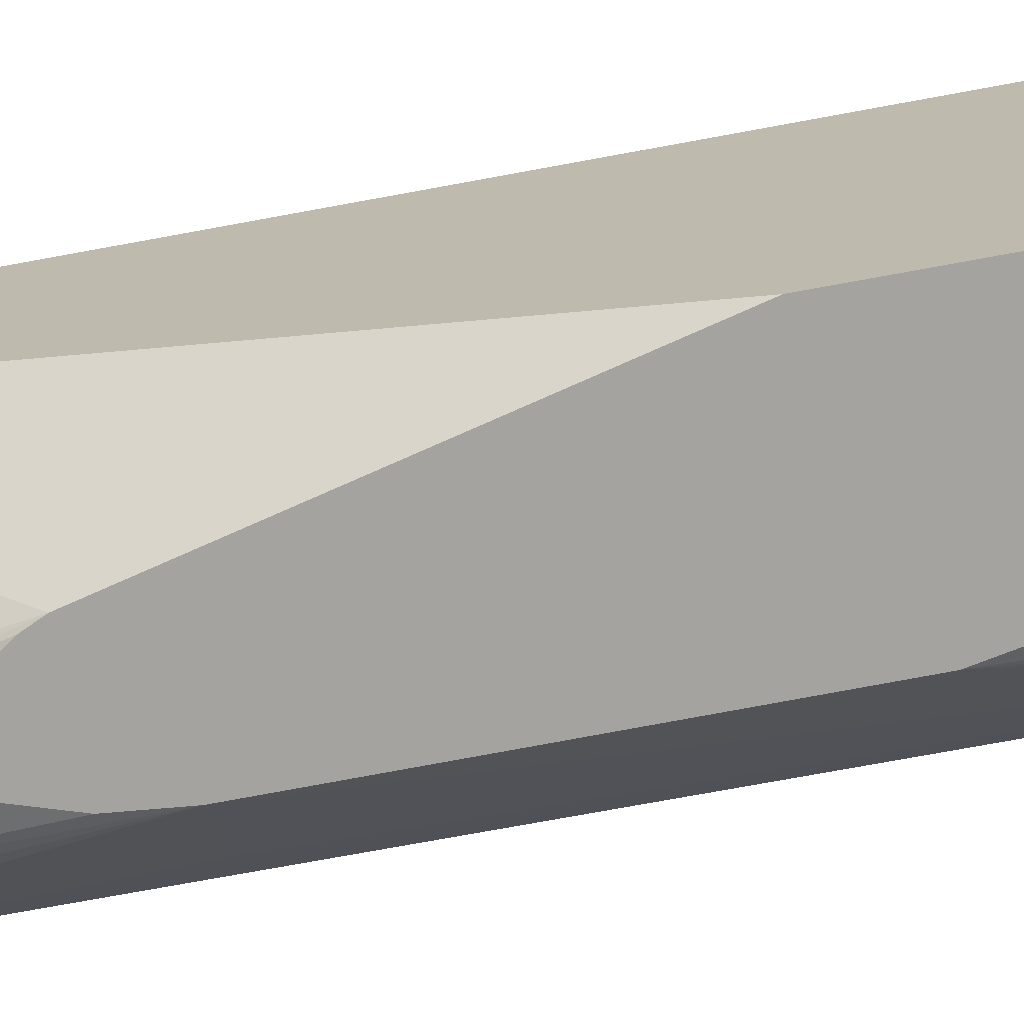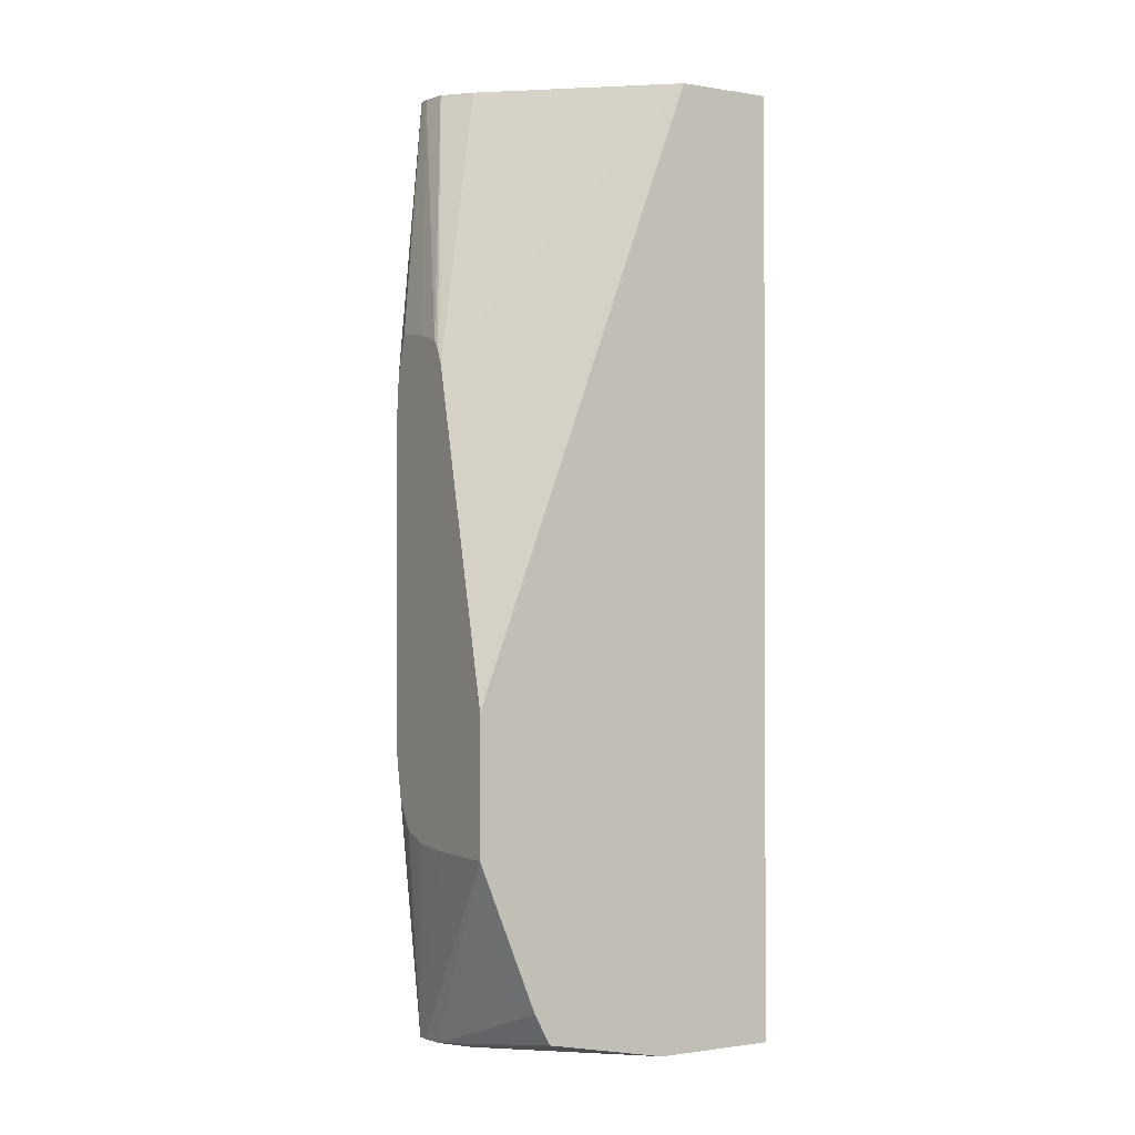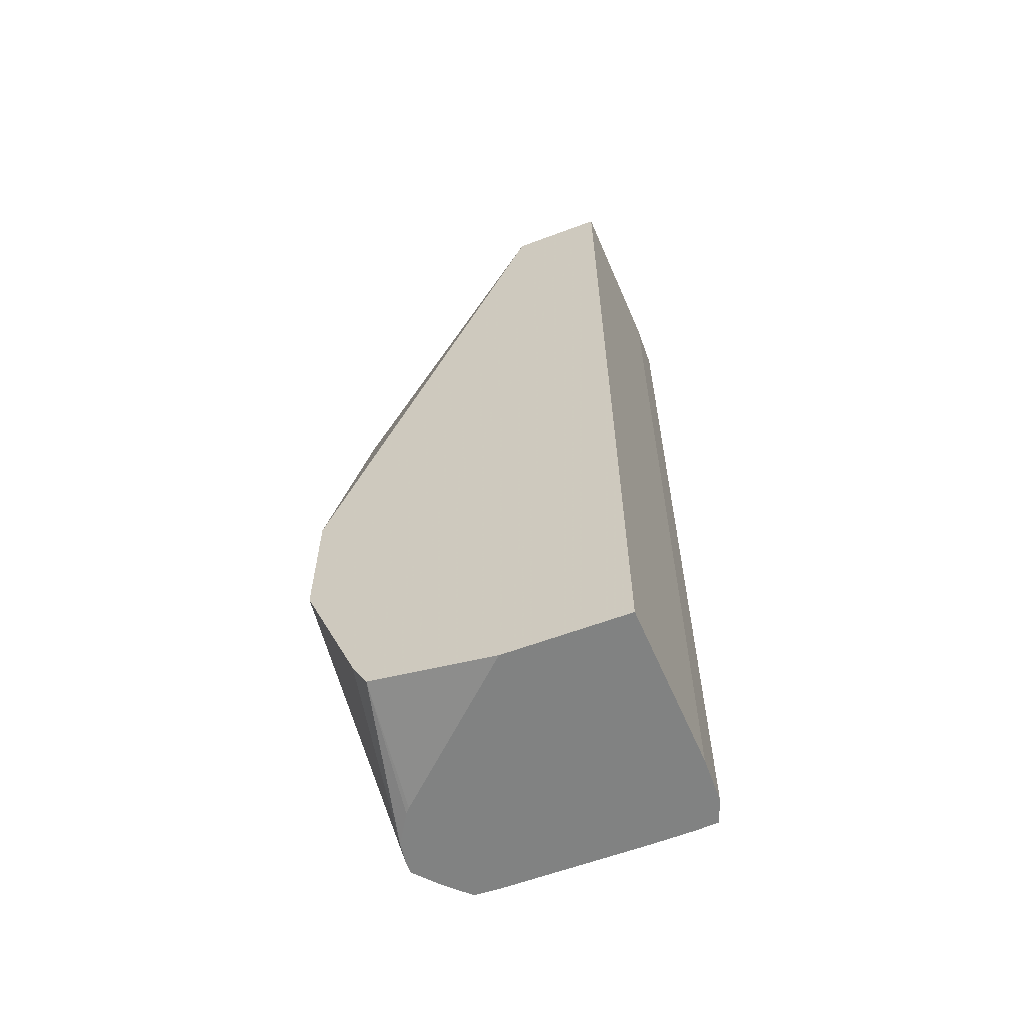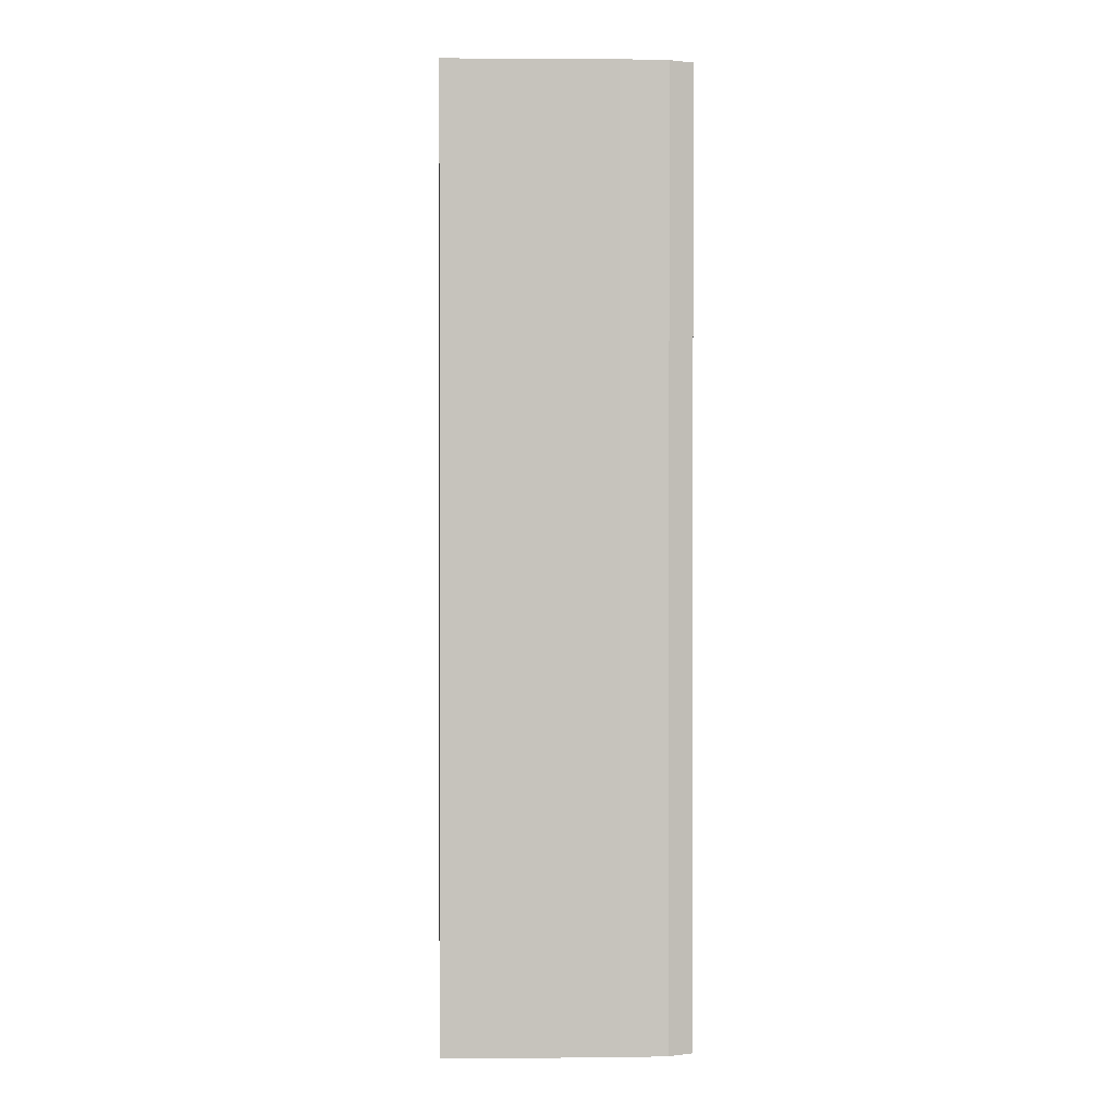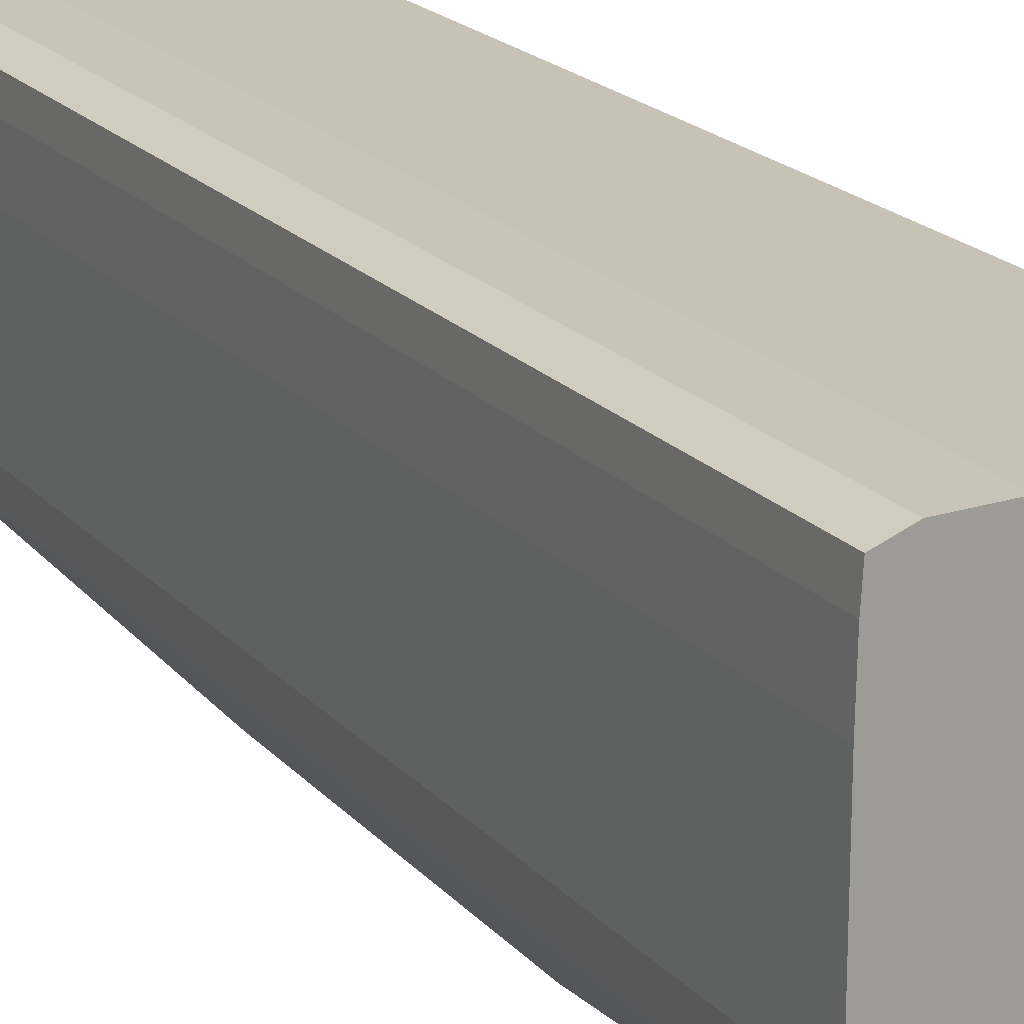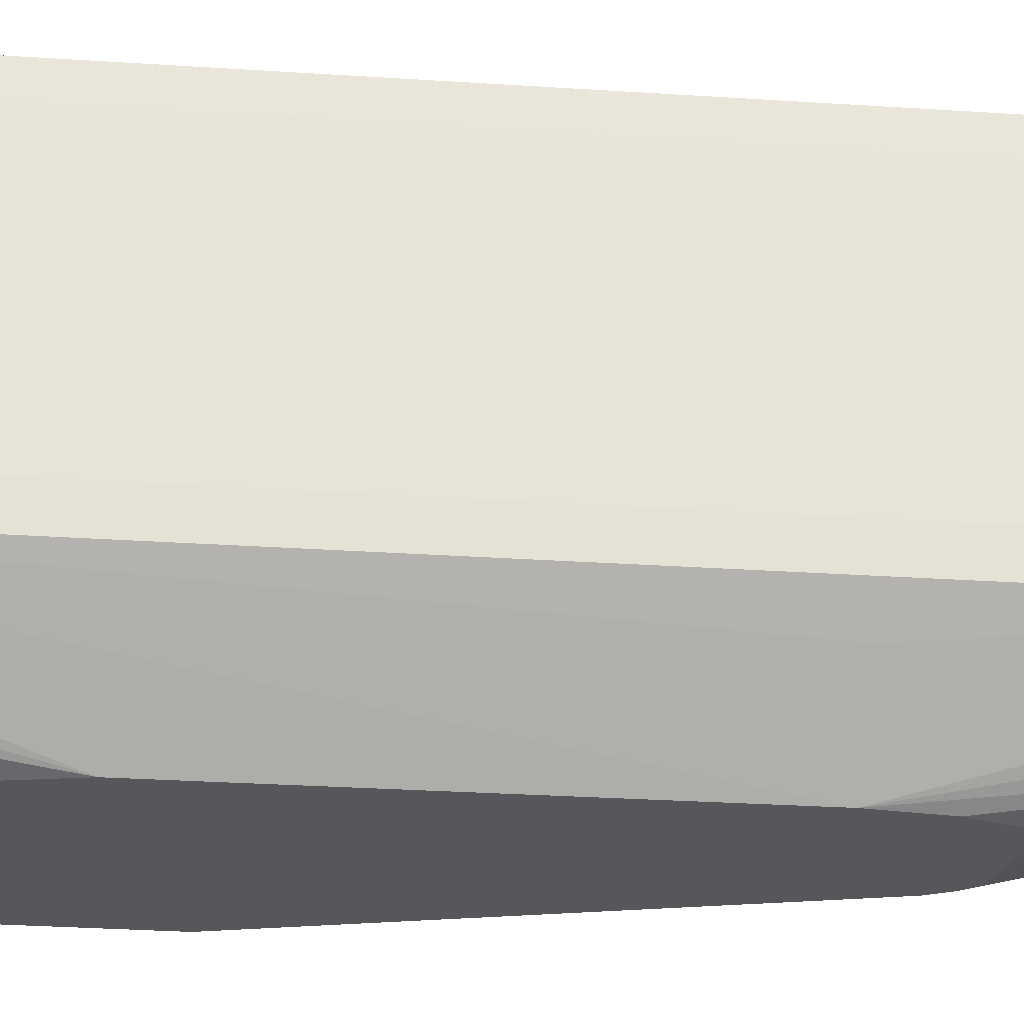
<metadata>
{"format":"obj","ext":"obj","renderer":"f3d","projection":"perspective","resolution":1024,"background":"white","views":[{"elev":-73.0,"azim":-79.5,"up":"+Z"},{"elev":-1.1,"azim":-120.5,"up":"+Y"},{"elev":-60.6,"azim":-69.1,"up":"+Y"},{"elev":1.1,"azim":-3.7,"up":"+Y"},{"elev":19.8,"azim":151.4,"up":"+Z"},{"elev":-27.0,"azim":83.9,"up":"+Z"}]}
</metadata>
<code>
v -0.01542 -0.2156 0.1068
v 0.003676 -0.2156 0.1065
v -0.08465 -0.2156 0.1039
v -0.01542 -0.6007 0.1068
v 0.01345 -0.2156 0.103
v 0.003676 -0.6007 0.1065
v -0.08465 -0.2156 0.0646
v -0.08465 -0.6007 0.1039
v 0.01403 -0.2156 0.0931
v 0.01345 -0.6007 0.103
v -0.02921 -0.2156 -0.001035
v -0.05197 -0.3302 -0.02708
v -0.08465 -0.4637 -0.02708
v -0.08465 -0.6007 0.05392
v 0.01438 -0.2156 0.074
v 0.01403 -0.6007 0.0931
v -0.01879 -0.2156 -0.01058
v -0.04917 -0.3241 -0.02708
v -0.08465 -0.519 -0.02708
v -0.08465 -0.5906 0.00299
v -0.03348 -0.6007 -0.001257
v 0.01438 -0.2156 0.01673
v 0.01438 -0.6007 0.074
v -0.009239 -0.2156 -0.01229
v -0.04645 -0.3203 -0.02708
v -0.0727 -0.519 -0.02708
v -0.009297 -0.6007 -0.01229
v -0.01726 -0.6007 -0.01112
v -0.01885 -0.6007 -0.01083
v -0.08465 -0.5784 -0.003473
v -0.03149 -0.6007 -0.003053
v 0.01381 -0.2156 0.005756
v 0.01438 -0.6007 0.01673
v 0.0139 -0.6007 0.007578
v -0.004905 -0.2156 -0.01229
v -0.01934 -0.3145 -0.02708
v -0.03451 -0.3168 -0.02708
v -0.05361 -0.5188 -0.02708
v -0.004905 -0.6007 -0.01229
v 0.006468 -0.3492 -0.003787
v -0.0125 -0.3492 -0.02708
v 0.004645 -0.2156 -0.003787
v 0.01381 -0.6007 0.005756
v -0.01436 -0.3302 -0.02708
v -0.03816 -0.5179 -0.02708
v -0.03457 -0.5174 -0.02708
v -0.02389 -0.5131 -0.02708
v -0.01695 -0.5024 -0.02708
v -0.01632 -0.4993 -0.02708
v -0.01311 -0.4829 -0.02708
v -0.003315 -0.6007 -0.01088
v -0.01308 -0.4786 -0.02708
v 0.004645 -0.6007 -0.003787
f 1 2 5
f 1 5 9
f 1 9 15
f 1 15 22
f 1 22 32
f 1 32 42
f 1 42 35
f 1 35 24
f 1 24 17
f 1 17 11
f 1 11 7
f 1 7 3
f 1 3 8
f 1 8 4
f 1 4 6
f 1 6 2
f 2 6 10
f 2 10 5
f 3 7 13
f 3 13 19
f 3 19 30
f 3 30 20
f 3 20 14
f 3 14 8
f 4 8 14
f 4 14 21
f 4 21 31
f 4 31 29
f 4 29 28
f 4 28 27
f 4 27 39
f 4 39 51
f 4 51 53
f 4 53 43
f 4 43 34
f 4 34 33
f 4 33 23
f 4 23 16
f 4 16 10
f 4 10 6
f 5 10 16
f 5 16 9
f 7 11 12
f 7 12 13
f 9 16 23
f 9 23 15
f 11 17 12
f 12 17 18
f 12 18 25
f 12 25 37
f 12 37 36
f 12 36 44
f 12 44 41
f 12 41 52
f 12 52 50
f 12 50 49
f 12 49 48
f 12 48 47
f 12 47 46
f 12 46 45
f 12 45 38
f 12 38 26
f 12 26 19
f 12 19 13
f 14 20 21
f 15 23 33
f 15 33 22
f 17 24 25
f 17 25 18
f 19 26 39
f 19 39 27
f 19 27 28
f 19 28 29
f 19 29 30
f 20 29 31
f 20 31 21
f 20 30 29
f 22 33 34
f 22 34 32
f 24 35 36
f 24 36 37
f 24 37 25
f 26 38 39
f 32 40 41
f 32 41 42
f 32 34 43
f 32 43 40
f 35 42 41
f 35 41 44
f 35 44 36
f 38 45 39
f 39 45 46
f 39 46 47
f 39 47 48
f 39 48 49
f 39 49 50
f 39 50 51
f 40 43 41
f 41 43 52
f 43 53 50
f 43 50 52
f 50 53 51

</code>
